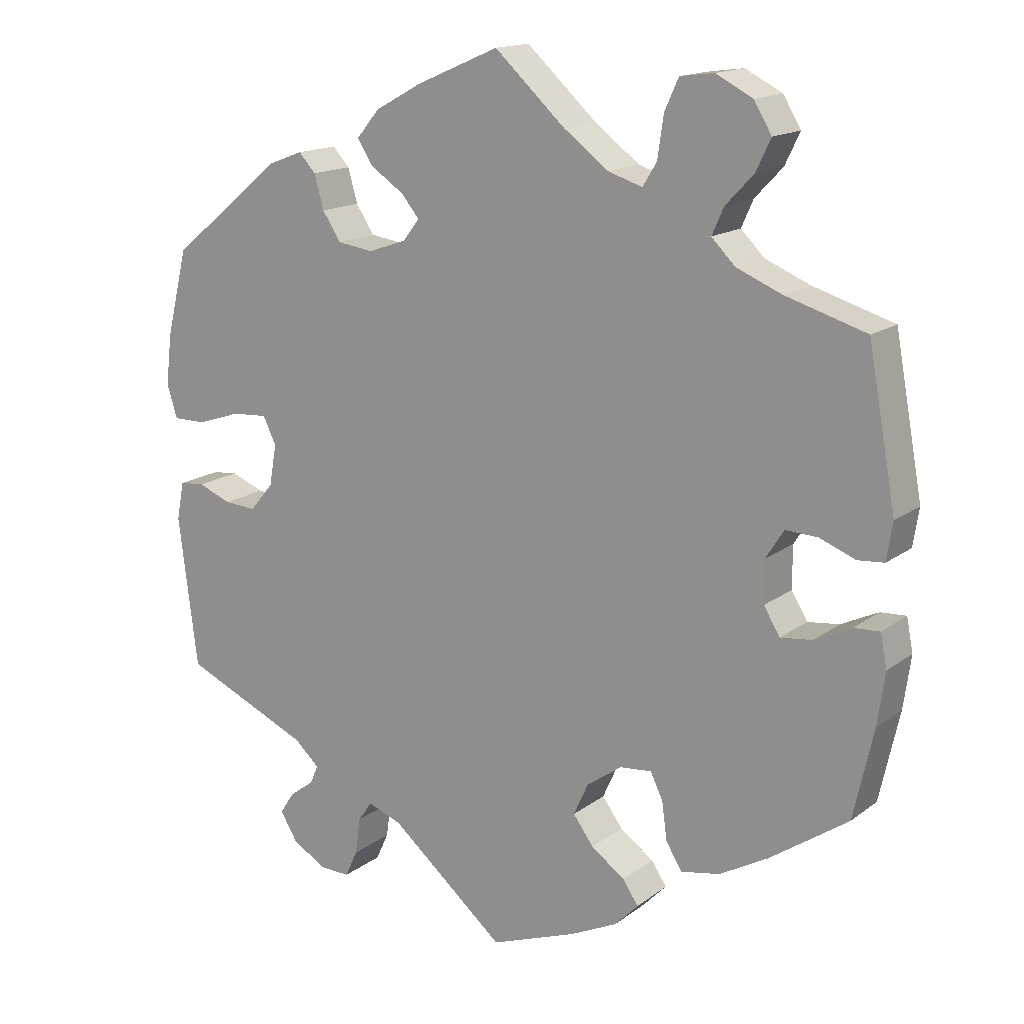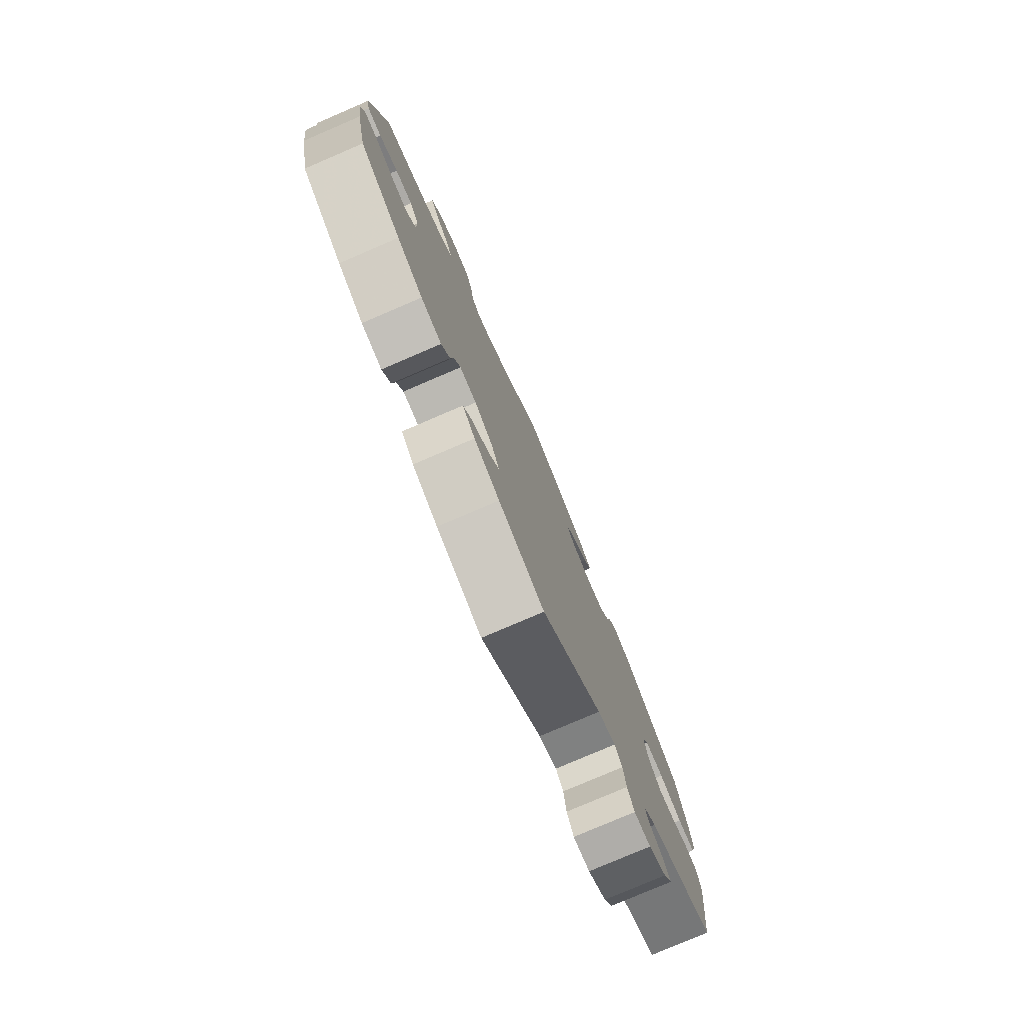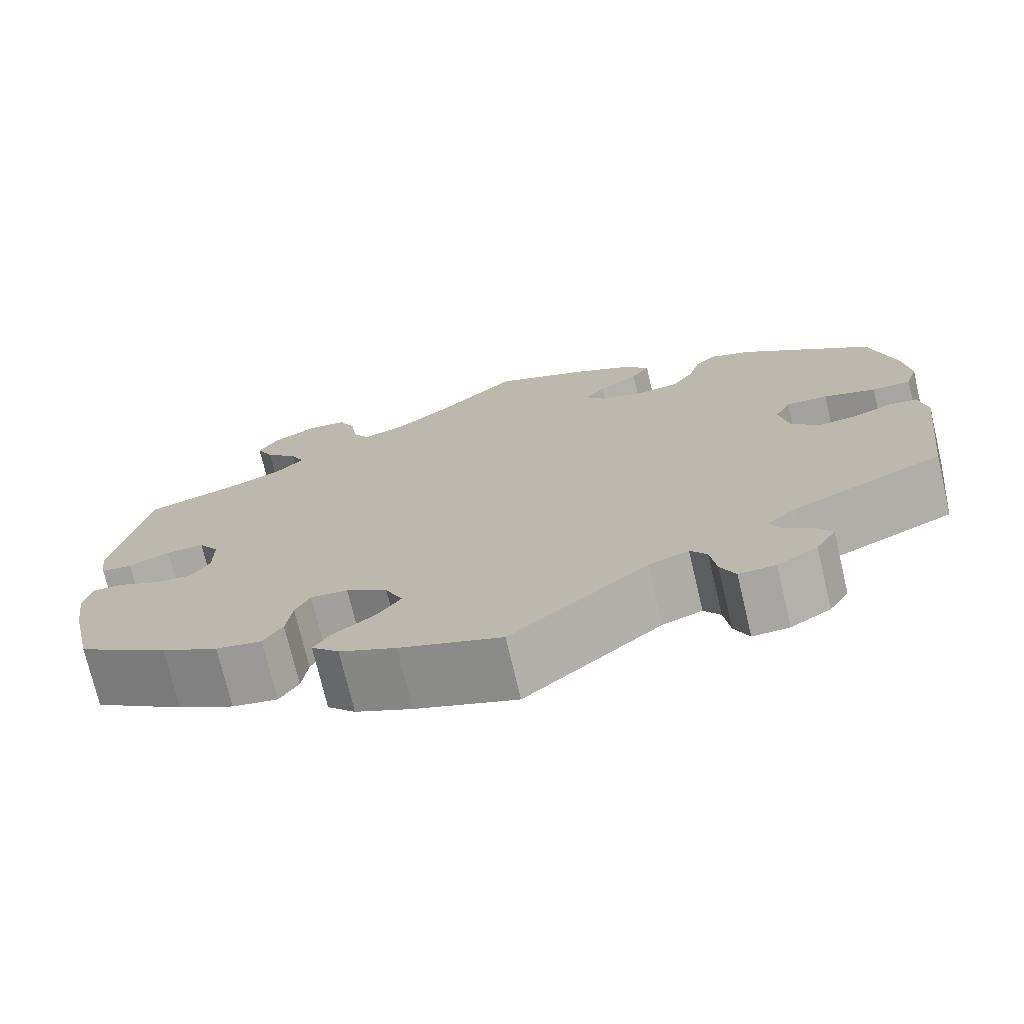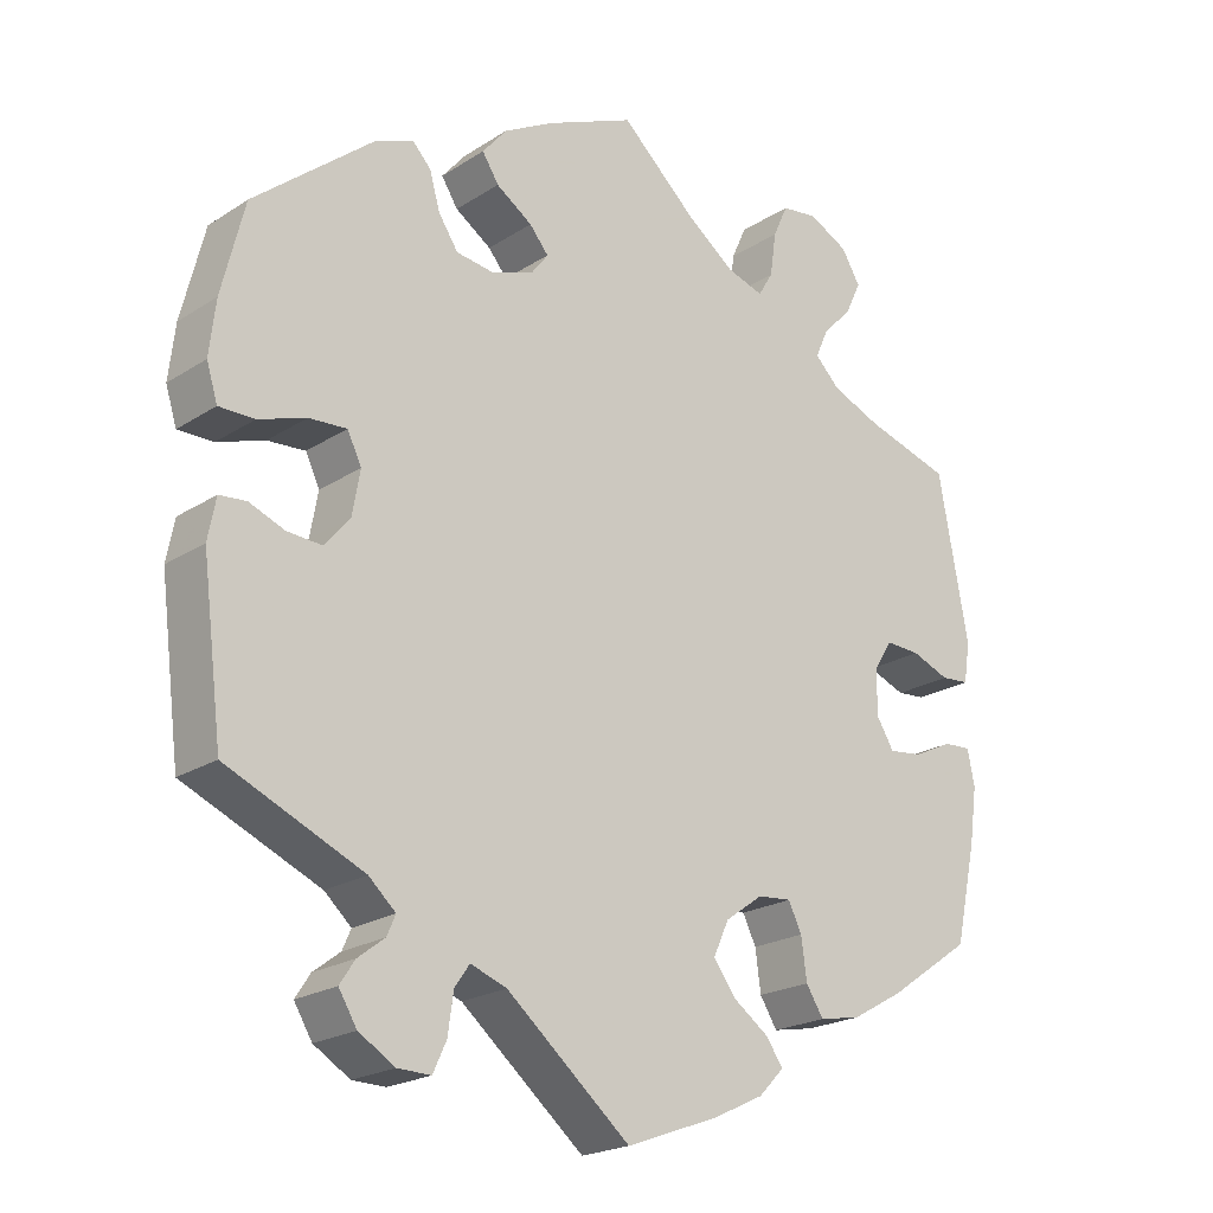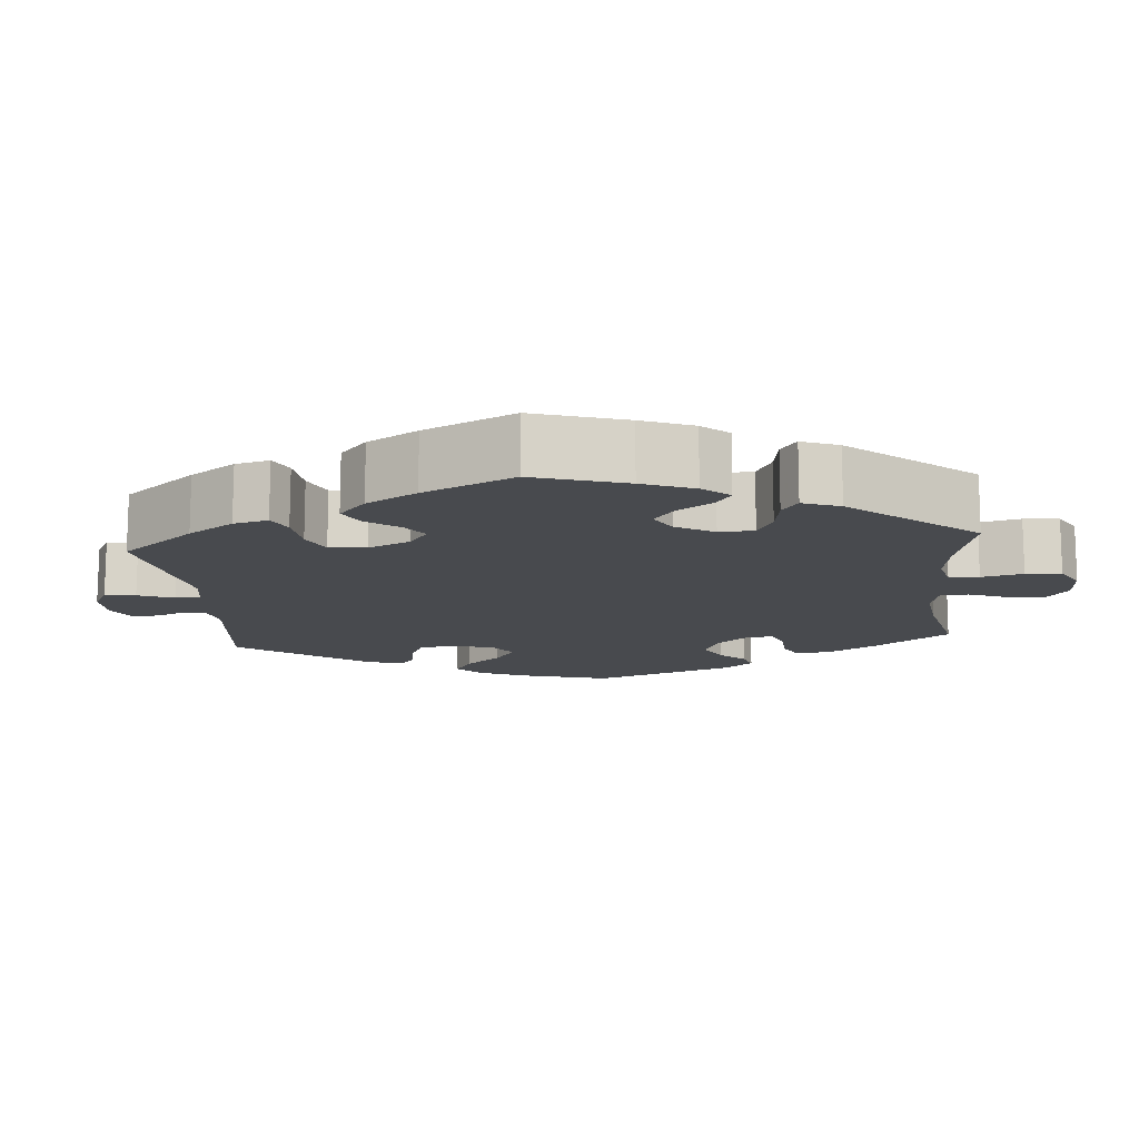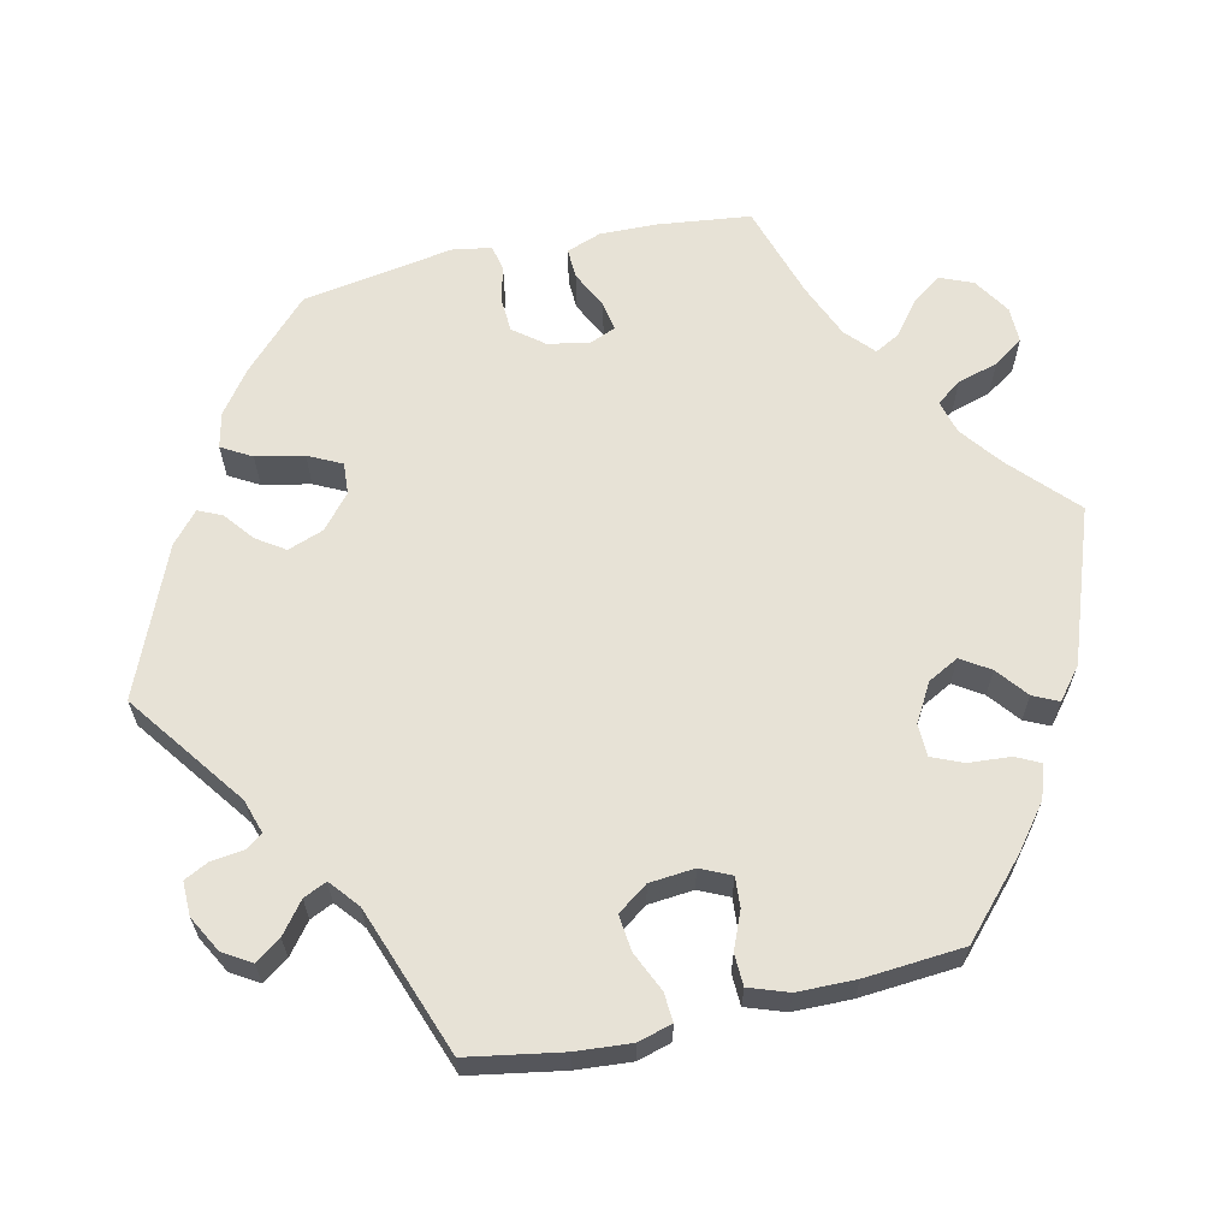
<metadata>
{"format":"obj","ext":"obj","renderer":"f3d","projection":"perspective","resolution":1024,"background":"white","views":[{"elev":15.6,"azim":-146.2,"up":"+Z"},{"elev":-78.6,"azim":-66.8,"up":"+Z"},{"elev":-73.8,"azim":13.3,"up":"+Z"},{"elev":-21.3,"azim":138.6,"up":"+Z"},{"elev":-13.2,"azim":-114.9,"up":"+Y"},{"elev":63.5,"azim":-162.7,"up":"+Y"}]}
</metadata>
<code>
v 0.328 0.07 -0.365
v 0.294 0.07 -0.396
v 0.305 0.07 -0.421
v 0.339 0.07 -0.447
v 0.358 0.07 -0.476
v 0.335 0.07 -0.514
v 0.289 0.07 -0.542
v 0.247 0.07 -0.543
v 0.23 0.07 -0.506
v 0.223 0.07 -0.456
v 0.204 0.07 -0.429
v 0.158 0.07 -0.446
v 0.001 0.07 -0.578
v -0.116 0.07 -0.535
v -0.181 0.07 -0.504
v -0.213 0.07 -0.471
v -0.192 0.07 -0.44
v -0.146 0.07 -0.407
v -0.118 0.07 -0.369
v -0.138 0.07 -0.325
v -0.186 0.07 -0.291
v -0.229 0.07 -0.287
v -0.246 0.07 -0.322
v -0.253 0.07 -0.374
v -0.275 0.07 -0.409
v -0.328 0.07 -0.399
v -0.394 0.07 -0.362
v -0.5 0.07 -0.289
v -0.527 0.07 -0.167
v -0.537 0.07 -0.096
v -0.528 0.07 -0.051
v -0.493 0.07 -0.053
v -0.443 0.07 -0.077
v -0.4 0.07 -0.082
v -0.378 0.07 -0.046
v -0.378 0.07 0.011
v -0.402 0.07 0.049
v -0.446 0.07 0.047
v -0.494 0.07 0.028
v -0.53 0.07 0.031
v -0.538 0.07 0.082
v -0.5 0.07 0.289
v -0.391 0.07 0.322
v -0.329 0.07 0.348
v -0.297 0.07 0.38
v -0.313 0.07 0.416
v -0.351 0.07 0.456
v -0.371 0.07 0.498
v -0.347 0.07 0.538
v -0.297 0.07 0.564
v -0.251 0.07 0.558
v -0.232 0.07 0.516
v -0.224 0.07 0.46
v -0.205 0.07 0.429
v -0.158 0.07 0.444
v -0.097 0.07 0.49
v -0.001 0.07 0.578
v 0.111 0.07 0.53
v 0.175 0.07 0.495
v 0.206 0.07 0.458
v 0.185 0.07 0.425
v 0.139 0.07 0.394
v 0.115 0.07 0.365
v 0.137 0.07 0.336
v 0.189 0.07 0.318
v 0.238 0.07 0.325
v 0.263 0.07 0.363
v 0.276 0.07 0.409
v 0.299 0.07 0.434
v 0.347 0.07 0.416
v 0.5 0.07 0.29
v 0.529 0.07 0.173
v 0.537 0.07 0.104
v 0.523 0.07 0.059
v 0.478 0.07 0.059
v 0.418 0.07 0.079
v 0.37 0.07 0.082
v 0.352 0.07 0.045
v 0.362 0.07 -0.011
v 0.394 0.07 -0.049
v 0.438 0.07 -0.046
v 0.483 0.07 -0.028
v 0.517 0.07 -0.031
v 0.527 0.07 -0.083
v 0.501 0.07 -0.289
v 0.328 0 -0.365
v 0.294 0 -0.396
v 0.305 0 -0.421
v 0.339 0 -0.447
v 0.358 0 -0.476
v 0.335 0 -0.514
v 0.289 0 -0.542
v 0.247 0 -0.543
v 0.23 0 -0.506
v 0.223 0 -0.456
v 0.204 0 -0.429
v 0.158 0 -0.446
v 0.001 0 -0.578
v -0.116 0 -0.535
v -0.181 0 -0.504
v -0.213 0 -0.471
v -0.192 0 -0.44
v -0.146 0 -0.407
v -0.118 0 -0.369
v -0.138 0 -0.325
v -0.186 0 -0.291
v -0.229 0 -0.287
v -0.246 0 -0.322
v -0.253 0 -0.374
v -0.275 0 -0.409
v -0.328 0 -0.399
v -0.394 0 -0.362
v -0.5 0 -0.289
v -0.527 0 -0.167
v -0.537 0 -0.096
v -0.528 0 -0.051
v -0.493 0 -0.053
v -0.443 0 -0.077
v -0.4 0 -0.082
v -0.378 0 -0.046
v -0.378 0 0.011
v -0.402 0 0.049
v -0.446 0 0.047
v -0.494 0 0.028
v -0.53 0 0.031
v -0.538 0 0.082
v -0.5 0 0.289
v -0.391 0 0.322
v -0.329 0 0.348
v -0.297 0 0.38
v -0.313 0 0.416
v -0.351 0 0.456
v -0.371 0 0.498
v -0.347 0 0.538
v -0.297 0 0.564
v -0.251 0 0.558
v -0.232 0 0.516
v -0.224 0 0.46
v -0.205 0 0.429
v -0.158 0 0.444
v -0.097 0 0.49
v -0.001 0 0.578
v 0.111 0 0.53
v 0.175 0 0.495
v 0.206 0 0.458
v 0.185 0 0.425
v 0.139 0 0.394
v 0.115 0 0.365
v 0.137 0 0.336
v 0.189 0 0.318
v 0.238 0 0.325
v 0.263 0 0.363
v 0.276 0 0.409
v 0.299 0 0.434
v 0.347 0 0.416
v 0.5 0 0.29
v 0.529 0 0.173
v 0.537 0 0.104
v 0.523 0 0.059
v 0.478 0 0.059
v 0.418 0 0.079
v 0.37 0 0.082
v 0.352 0 0.045
v 0.362 0 -0.011
v 0.394 0 -0.049
v 0.438 0 -0.046
v 0.483 0 -0.028
v 0.517 0 -0.031
v 0.527 0 -0.083
v 0.501 0 -0.289
f 84 85 1
f 81 82 83 84
f 80 81 84 1
f 79 80 1 2
f 78 79 2
f 73 74 75 76
f 73 76 77
f 72 73 77
f 71 72 77
f 70 71 77
f 67 68 69 70
f 66 67 70 77
f 65 66 77 78
f 59 60 61 62
f 59 62 63
f 56 57 58 59
f 55 56 59 63
f 54 55 63 64
f 50 51 52 53
f 50 53 54
f 49 50 54
f 46 47 48 49
f 45 46 49 54
f 44 45 54 64
f 40 41 42 43
f 38 39 40 43
f 37 38 43 44
f 36 37 44 64
f 30 31 32 33
f 30 33 34
f 29 30 34
f 28 29 34
f 27 28 34 35
f 23 24 25 26
f 22 23 26 27
f 15 16 17 18
f 15 18 19
f 12 13 14 15
f 11 12 15 19
f 7 8 9 10
f 7 10 11
f 6 7 11
f 3 4 5 6
f 2 3 6 11
f 35 36 64 65
f 22 27 35 65
f 21 22 65 78
f 20 21 78 2
f 2 11 19 20
f 86 170 169
f 169 168 167 166
f 86 169 166 165
f 87 86 165 164
f 87 164 163
f 161 160 159 158
f 162 161 158
f 162 158 157
f 162 157 156
f 162 156 155
f 155 154 153 152
f 162 155 152 151
f 163 162 151 150
f 147 146 145 144
f 148 147 144
f 144 143 142 141
f 148 144 141 140
f 149 148 140 139
f 138 137 136 135
f 139 138 135
f 139 135 134
f 134 133 132 131
f 139 134 131 130
f 149 139 130 129
f 128 127 126 125
f 128 125 124 123
f 129 128 123 122
f 149 129 122 121
f 118 117 116 115
f 119 118 115
f 119 115 114
f 119 114 113
f 120 119 113 112
f 111 110 109 108
f 112 111 108 107
f 103 102 101 100
f 104 103 100
f 100 99 98 97
f 104 100 97 96
f 95 94 93 92
f 96 95 92
f 96 92 91
f 91 90 89 88
f 96 91 88 87
f 150 149 121 120
f 150 120 112 107
f 163 150 107 106
f 87 163 106 105
f 105 104 96 87
f 1 86 87 2
f 2 87 88 3
f 3 88 89 4
f 4 89 90 5
f 5 90 91 6
f 6 91 92 7
f 7 92 93 8
f 8 93 94 9
f 9 94 95 10
f 10 95 96 11
f 11 96 97 12
f 12 97 98 13
f 13 98 99 14
f 14 99 100 15
f 15 100 101 16
f 16 101 102 17
f 17 102 103 18
f 18 103 104 19
f 19 104 105 20
f 20 105 106 21
f 21 106 107 22
f 22 107 108 23
f 23 108 109 24
f 24 109 110 25
f 25 110 111 26
f 26 111 112 27
f 27 112 113 28
f 28 113 114 29
f 29 114 115 30
f 30 115 116 31
f 31 116 117 32
f 32 117 118 33
f 33 118 119 34
f 34 119 120 35
f 35 120 121 36
f 36 121 122 37
f 37 122 123 38
f 38 123 124 39
f 39 124 125 40
f 40 125 126 41
f 41 126 127 42
f 42 127 128 43
f 43 128 129 44
f 44 129 130 45
f 45 130 131 46
f 46 131 132 47
f 47 132 133 48
f 48 133 134 49
f 49 134 135 50
f 50 135 136 51
f 51 136 137 52
f 52 137 138 53
f 53 138 139 54
f 54 139 140 55
f 55 140 141 56
f 56 141 142 57
f 57 142 143 58
f 58 143 144 59
f 59 144 145 60
f 60 145 146 61
f 61 146 147 62
f 62 147 148 63
f 63 148 149 64
f 64 149 150 65
f 65 150 151 66
f 66 151 152 67
f 67 152 153 68
f 68 153 154 69
f 69 154 155 70
f 70 155 156 71
f 71 156 157 72
f 72 157 158 73
f 73 158 159 74
f 74 159 160 75
f 75 160 161 76
f 76 161 162 77
f 77 162 163 78
f 78 163 164 79
f 79 164 165 80
f 80 165 166 81
f 81 166 167 82
f 82 167 168 83
f 83 168 169 84
f 84 169 170 85
f 85 170 86 1

</code>
